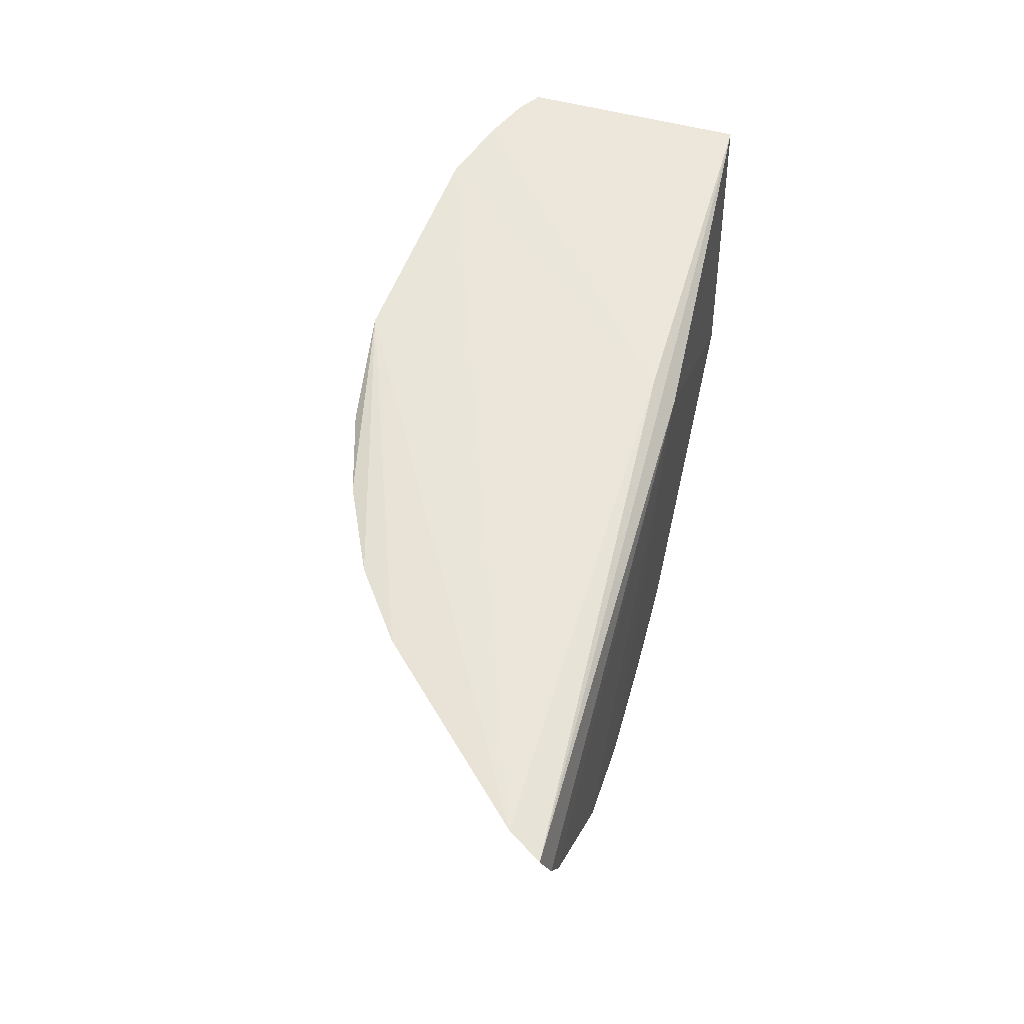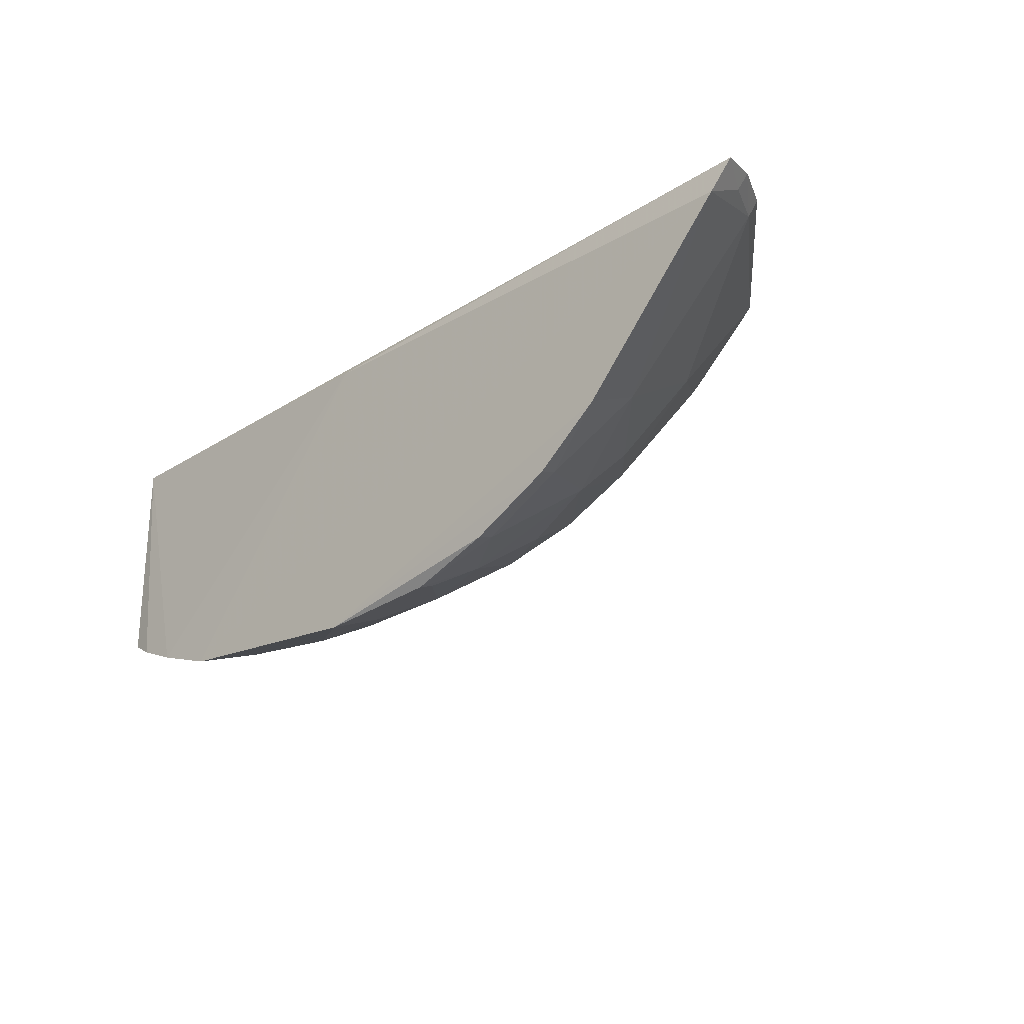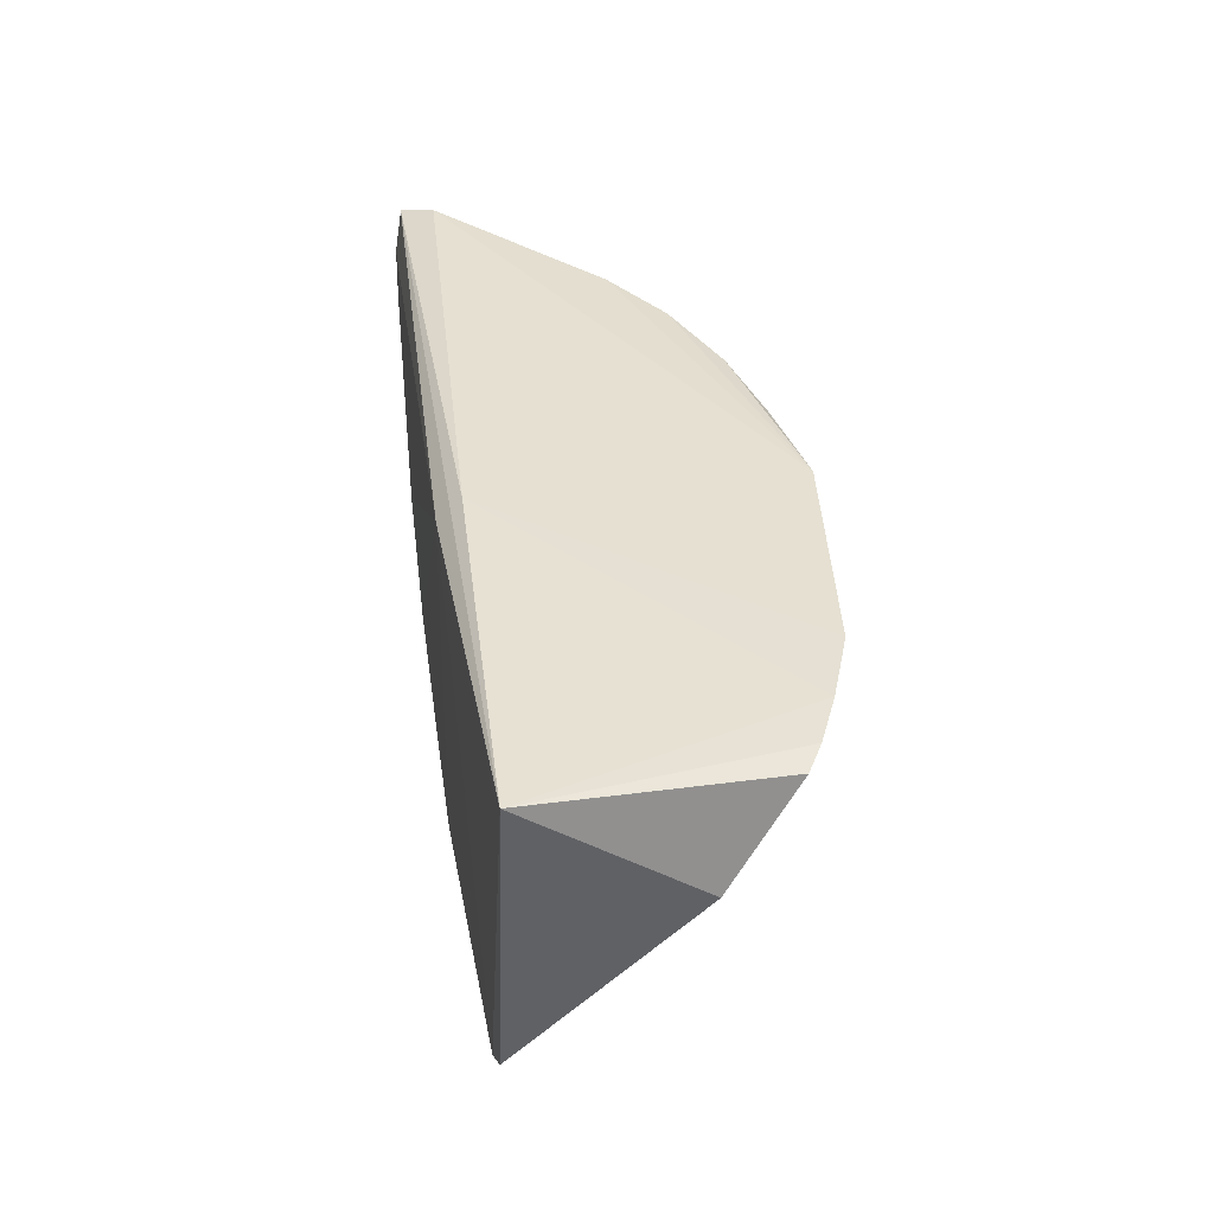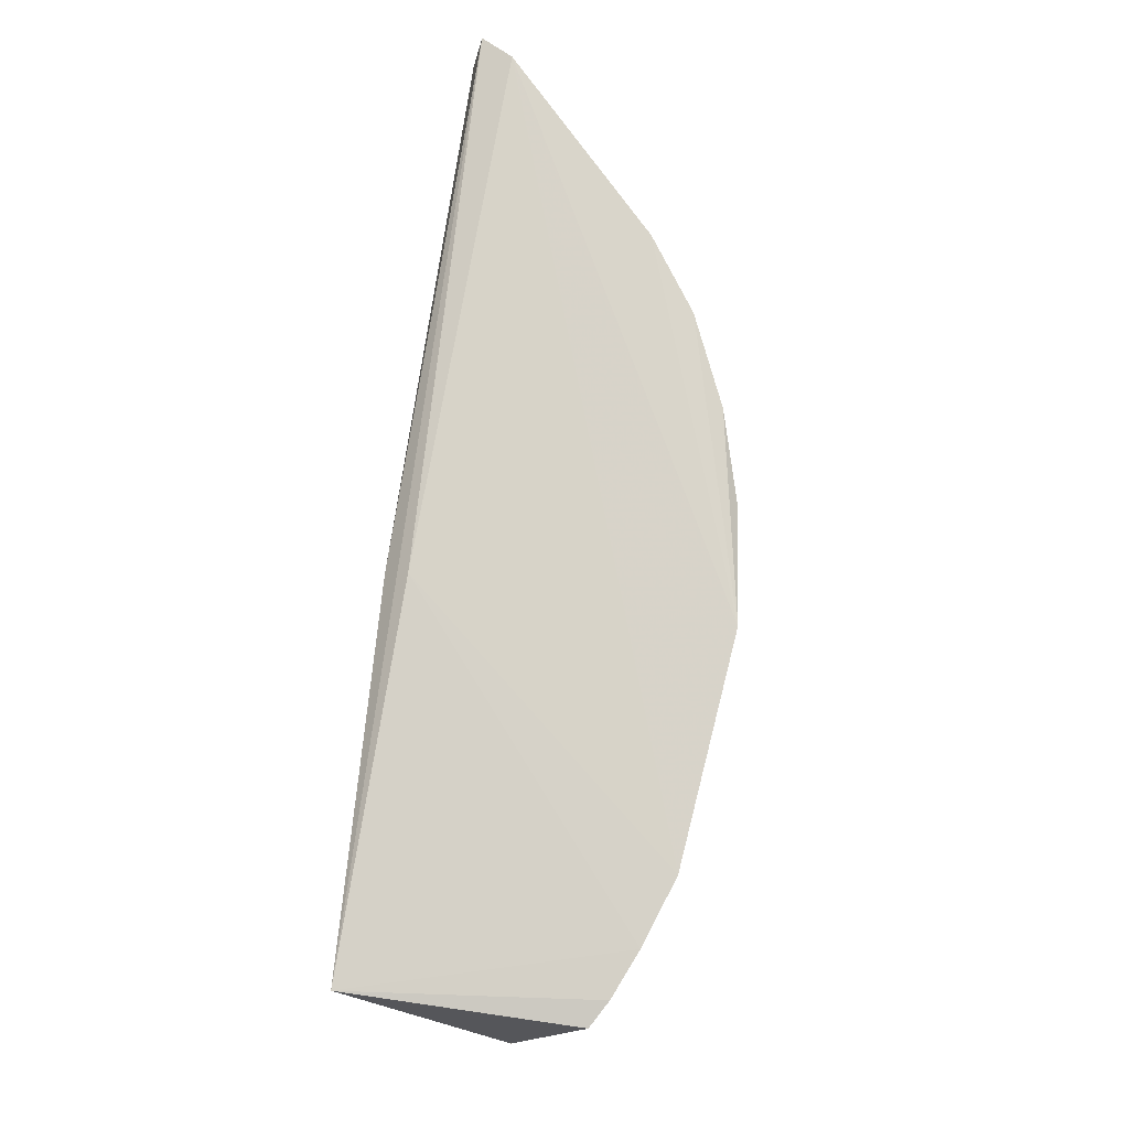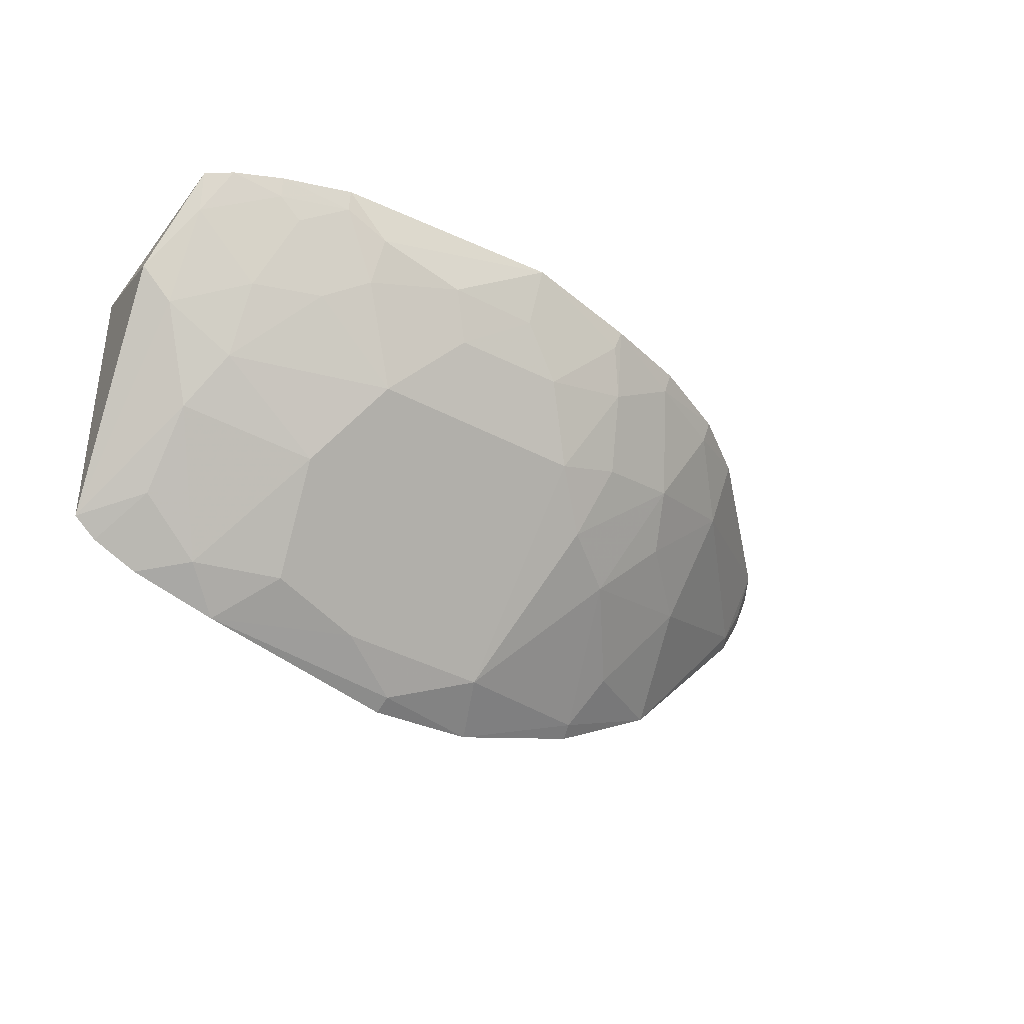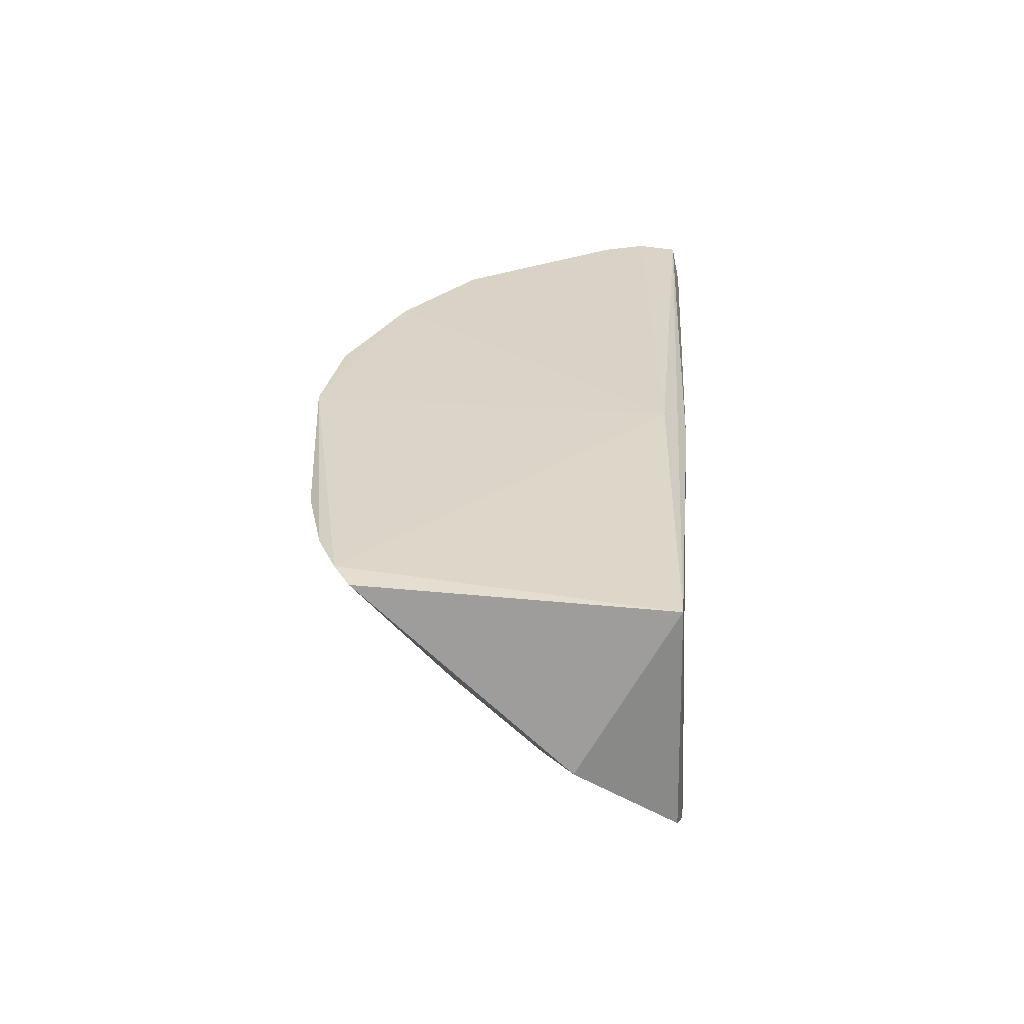
<metadata>
{"format":"obj","ext":"obj","renderer":"f3d","projection":"perspective","resolution":1024,"background":"white","views":[{"elev":55.2,"azim":105.9,"up":"+Z"},{"elev":-24.5,"azim":45.9,"up":"+Y"},{"elev":39.4,"azim":-97.0,"up":"+Z"},{"elev":78.2,"azim":-80.6,"up":"+Z"},{"elev":-39.8,"azim":-32.8,"up":"+Z"},{"elev":26.4,"azim":-84.8,"up":"+Y"}]}
</metadata>
<code>
v 0.09054 -0.4494 -0.2138
v 0.3614 -0.2483 -0.2176
v -0.1318 -0.4471 -0.1978
v -0.2267 -0.2652 -0.2036
v 0.01634 -0.2466 -0.4541
v 0.01575 -0.2652 -0.2036
v 0.2482 -0.3729 -0.2125
v 0.01575 -0.25 -0.2187
v -0.0697 -0.3993 -0.3114
v -0.1758 -0.4326 -0.1974
v 0.01566 -0.4598 -0.2028
v 0.2495 -0.2407 -0.3735
v -0.2058 -0.2568 -0.4042
v 0.1033 -0.3695 -0.3408
v -0.1742 -0.3974 -0.2676
v 0.1472 -0.4321 -0.2126
v 0.04468 -0.4289 -0.2693
v -0.04383 -0.4437 -0.2401
v 0.3496 -0.2695 -0.2122
v 0.3533 -0.2432 -0.244
v 0.1763 -0.2417 -0.417
v -0.2402 -0.3684 -0.2625
v -0.08846 -0.2967 -0.4131
v 0.1853 -0.3541 -0.3103
v -0.1026 -0.4282 -0.253
v -0.1585 -0.4269 -0.2237
v 0.2036 -0.4057 -0.2128
v 0.1015 -0.4279 -0.2541
v 0.08807 -0.4445 -0.2258
v 0.07311 -0.3989 -0.3123
v -0.1013 -0.443 -0.2246
v 0.01503 -0.4439 -0.2402
v -0.02868 -0.4286 -0.2702
v 0.338 -0.2423 -0.2722
v 0.3478 -0.2537 -0.2408
v 0.07205 -0.2835 -0.4293
v -0.2235 -0.4108 -0.2011
v -0.2221 -0.2597 -0.393
v -0.1186 -0.2584 -0.4346
v -0.1881 -0.339 -0.3393
v 0.187 -0.28 -0.3832
v -0.13 -0.4121 -0.2674
v -0.1302 -0.4425 -0.2101
v 0.2441 -0.3533 -0.254
v 0.1721 -0.3847 -0.2817
v 0.1454 -0.4274 -0.2256
v 0.1156 -0.3977 -0.2966
v 0.3327 -0.253 -0.2696
v 0.08762 -0.2447 -0.4483
v 0.01697 -0.2589 -0.4485
v -0.02678 -0.2837 -0.428
v -0.2064 -0.4202 -0.1985
v -0.2194 -0.4013 -0.226
v -0.1452 -0.2805 -0.4126
v -0.1757 -0.257 -0.4183
v -0.1881 -0.2948 -0.3828
v -0.2185 -0.3675 -0.2835
v -0.1011 -0.3542 -0.3557
v -0.173 -0.3691 -0.3102
v 0.1736 -0.2524 -0.4117
v 0.2304 -0.3099 -0.3246
v 0.1431 -0.34 -0.3538
v -0.1739 -0.4279 -0.2099
v 0.2016 -0.4005 -0.2261
f 6 2 4
f 8 4 2
f 10 6 4
f 10 3 6
f 13 8 5
f 13 4 8
f 16 11 1
f 19 6 3
f 19 3 11
f 19 2 6
f 19 11 7
f 20 8 2
f 21 5 8
f 21 8 12
f 27 7 11
f 27 11 16
f 29 1 11
f 29 28 1
f 29 17 28
f 30 28 17
f 31 18 11
f 31 11 3
f 31 25 18
f 32 11 18
f 32 29 11
f 32 17 29
f 33 32 18
f 33 17 32
f 33 30 17
f 33 9 30
f 33 25 9
f 33 18 25
f 34 12 8
f 34 8 20
f 35 20 2
f 35 2 19
f 36 14 30
f 36 30 9
f 37 4 22
f 38 22 4
f 38 4 13
f 42 9 25
f 42 26 15
f 42 25 26
f 43 3 10
f 43 31 3
f 43 26 25
f 43 25 31
f 44 19 7
f 45 24 44
f 46 16 1
f 46 1 28
f 46 28 45
f 46 27 16
f 47 30 14
f 47 28 30
f 47 45 28
f 47 14 45
f 48 34 20
f 48 20 35
f 48 35 19
f 48 19 44
f 48 12 34
f 49 5 21
f 50 49 36
f 50 5 49
f 50 39 5
f 51 36 9
f 51 50 36
f 51 23 39
f 51 39 50
f 52 10 4
f 52 4 37
f 53 37 22
f 53 52 37
f 53 15 26
f 54 39 23
f 55 13 5
f 55 5 39
f 55 39 54
f 56 40 38
f 56 38 13
f 56 54 40
f 56 55 54
f 56 13 55
f 57 22 38
f 57 38 40
f 57 53 22
f 57 15 53
f 58 51 9
f 58 23 51
f 58 54 23
f 58 40 54
f 59 57 40
f 59 15 57
f 59 42 15
f 59 9 42
f 59 58 9
f 59 40 58
f 60 21 12
f 60 12 41
f 60 49 21
f 60 36 49
f 61 41 12
f 61 44 24
f 61 48 44
f 61 12 48
f 62 14 36
f 62 60 41
f 62 36 60
f 62 45 14
f 62 24 45
f 62 61 24
f 62 41 61
f 63 43 10
f 63 26 43
f 63 10 52
f 63 53 26
f 63 52 53
f 64 44 7
f 64 7 27
f 64 45 44
f 64 46 45
f 64 27 46

</code>
